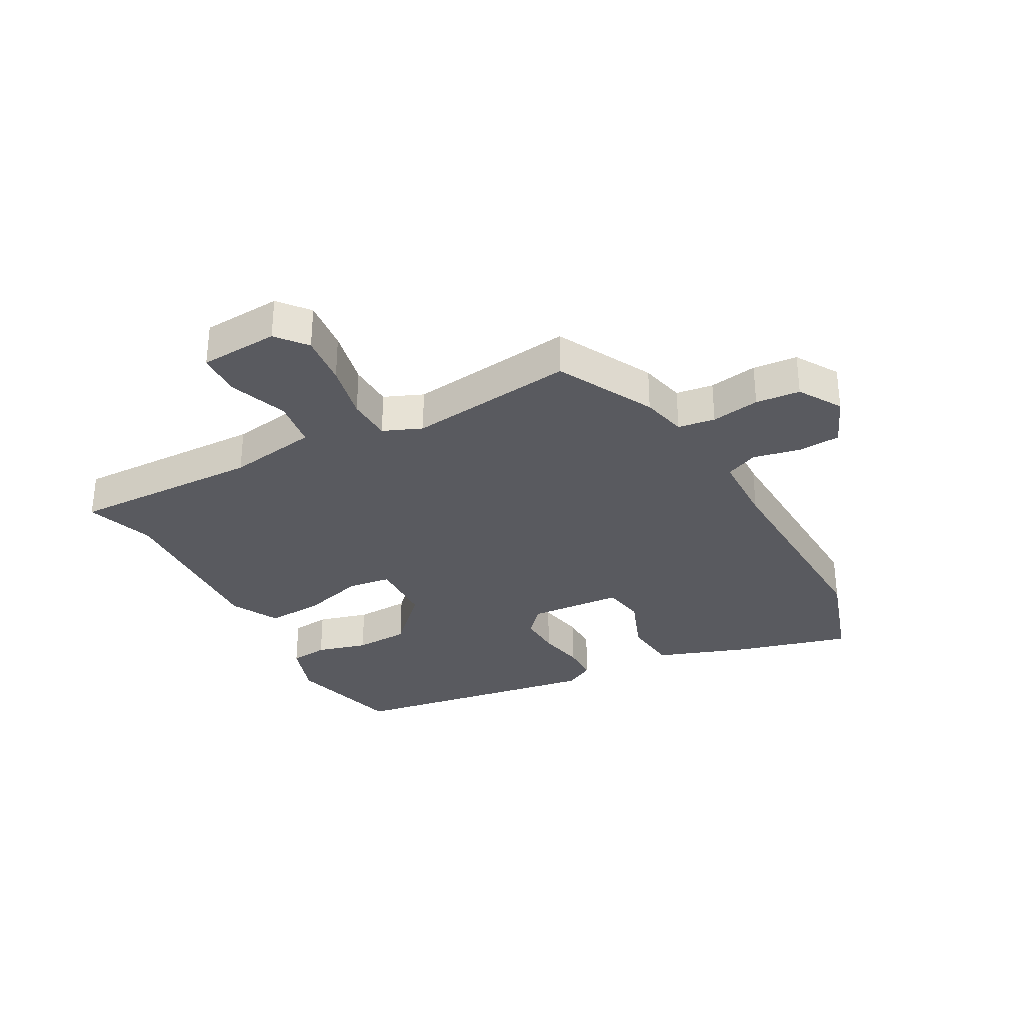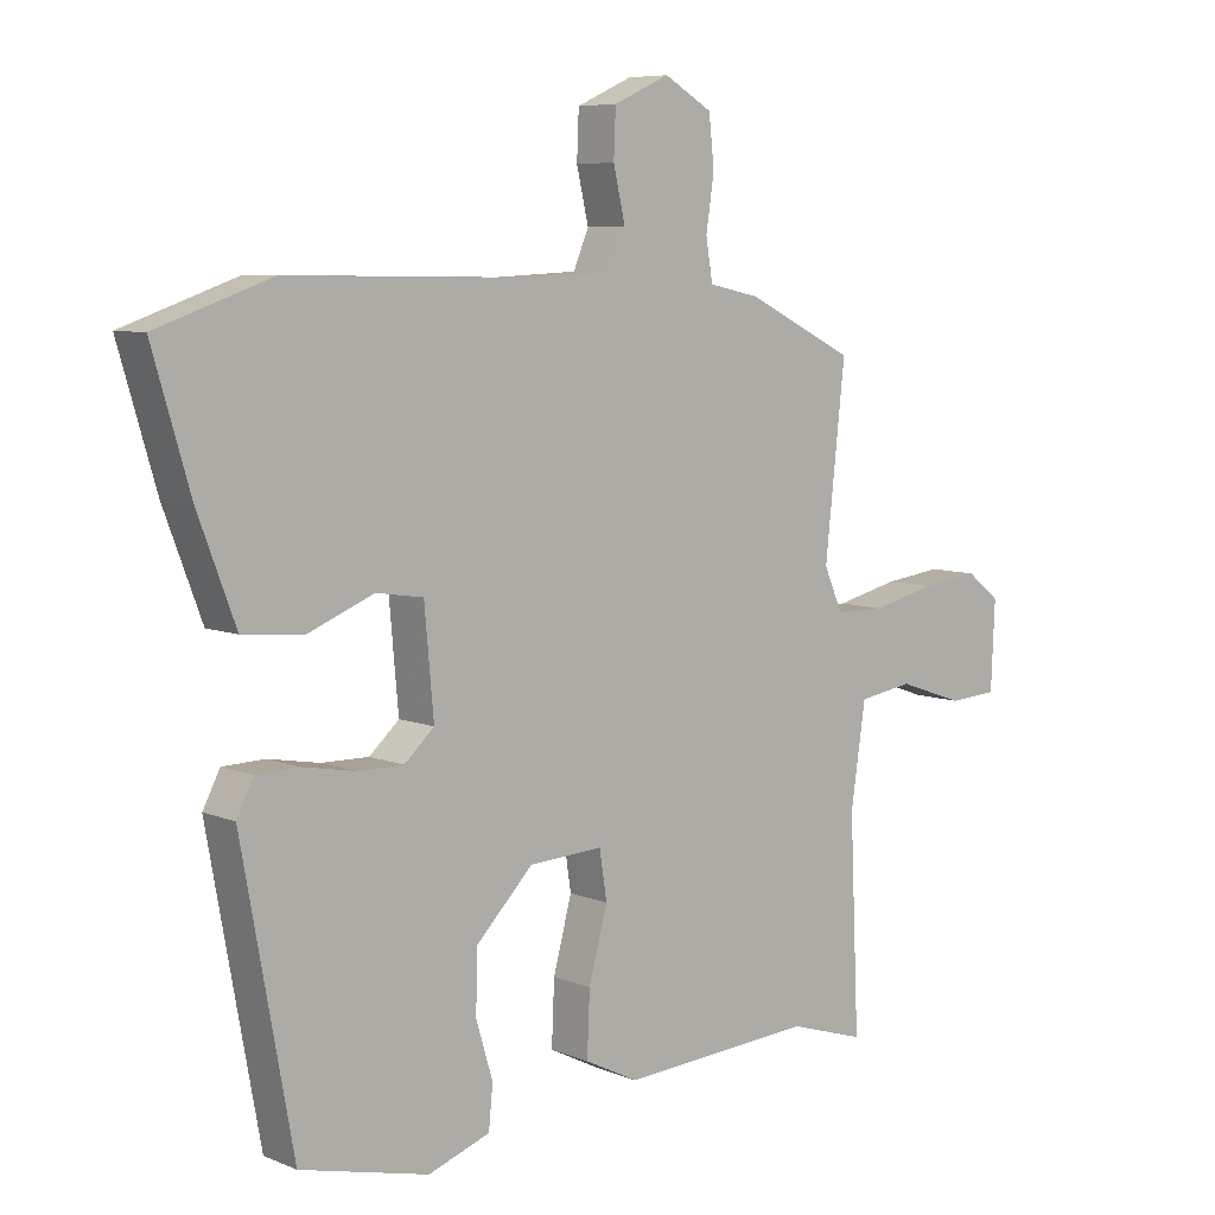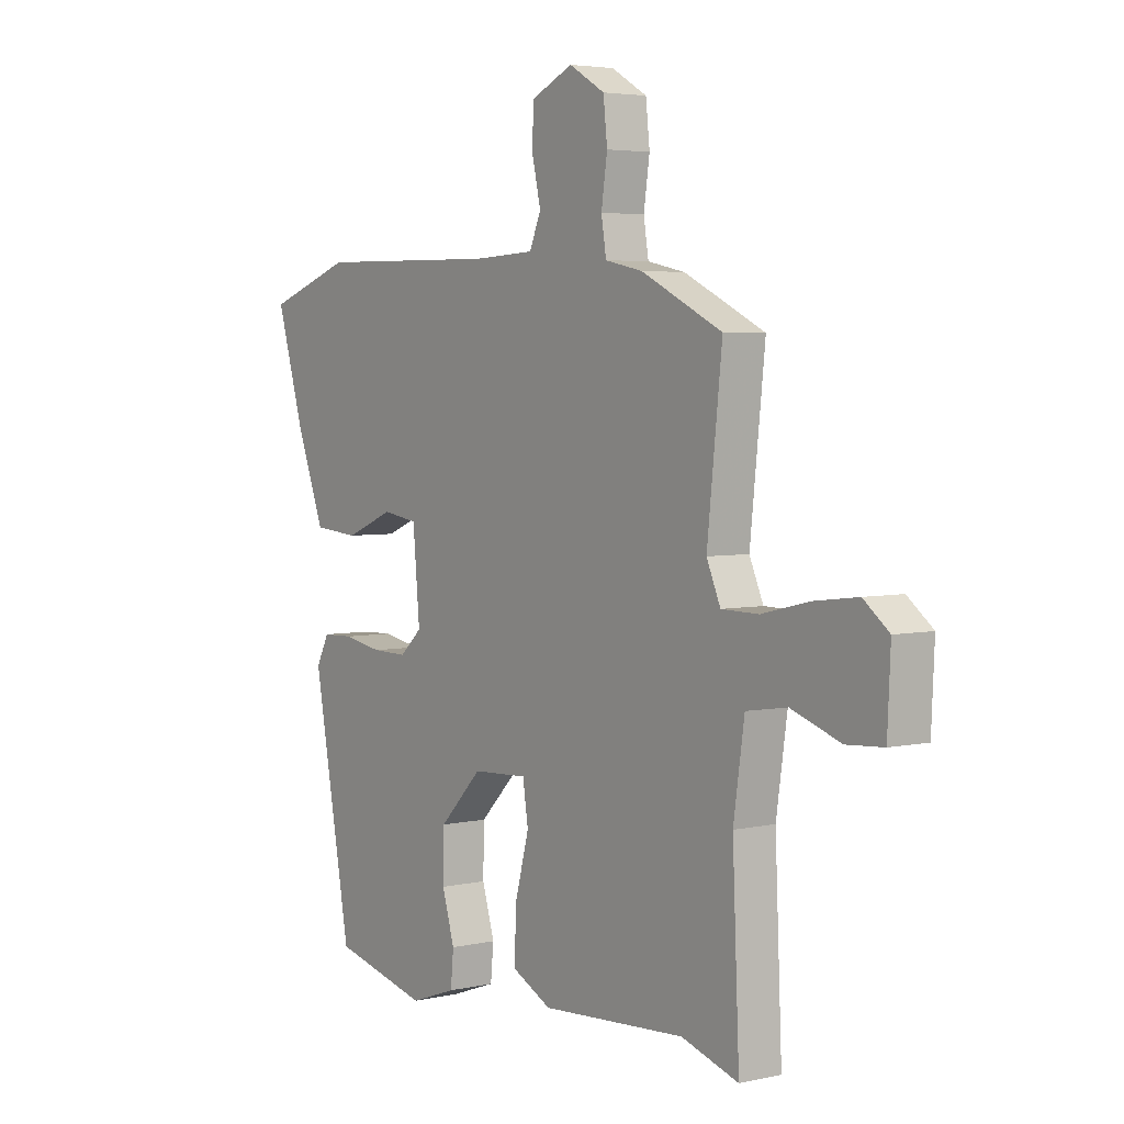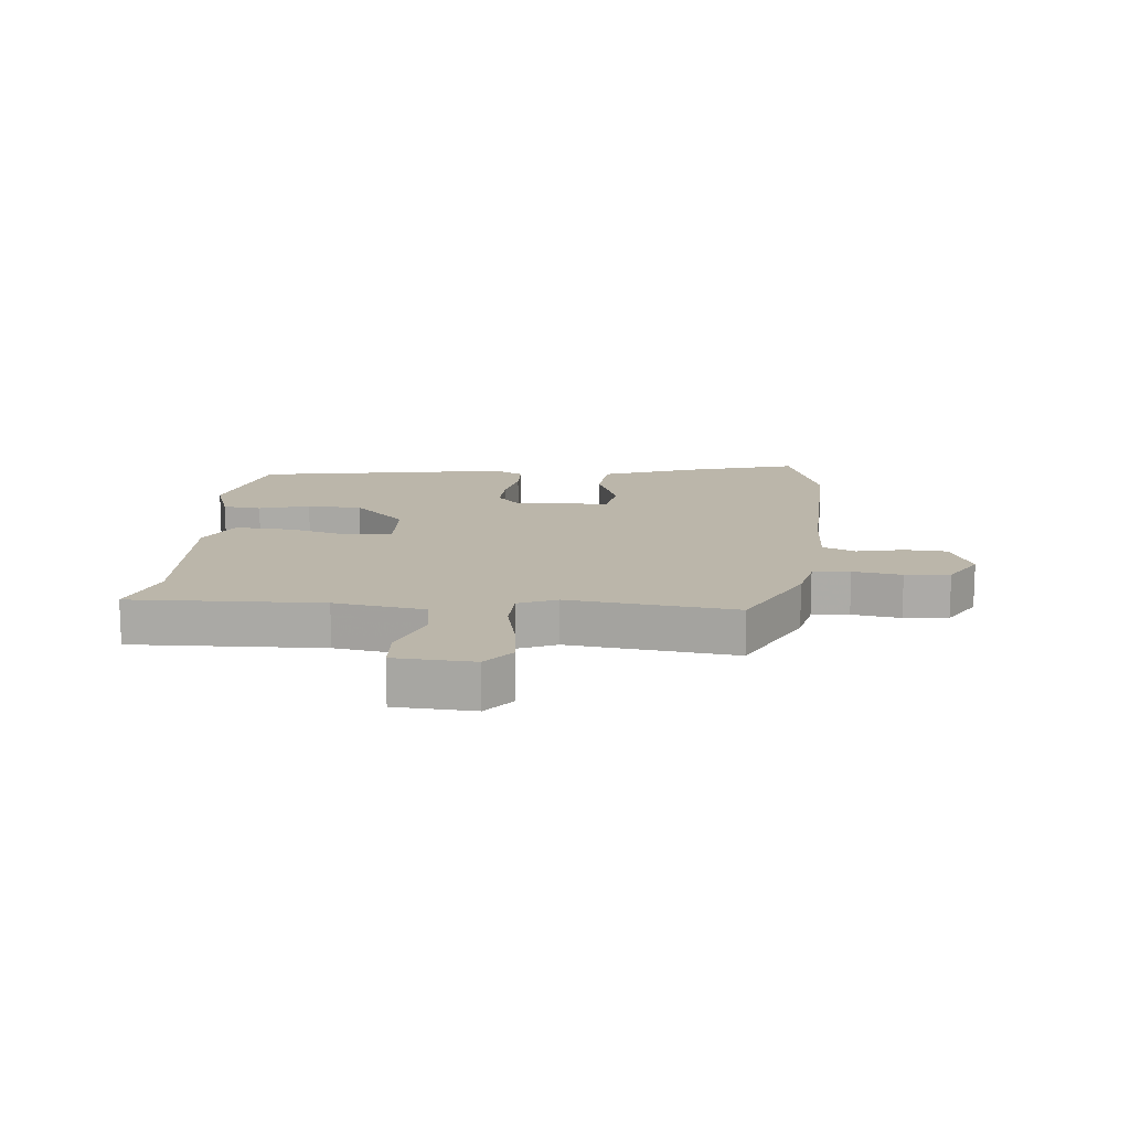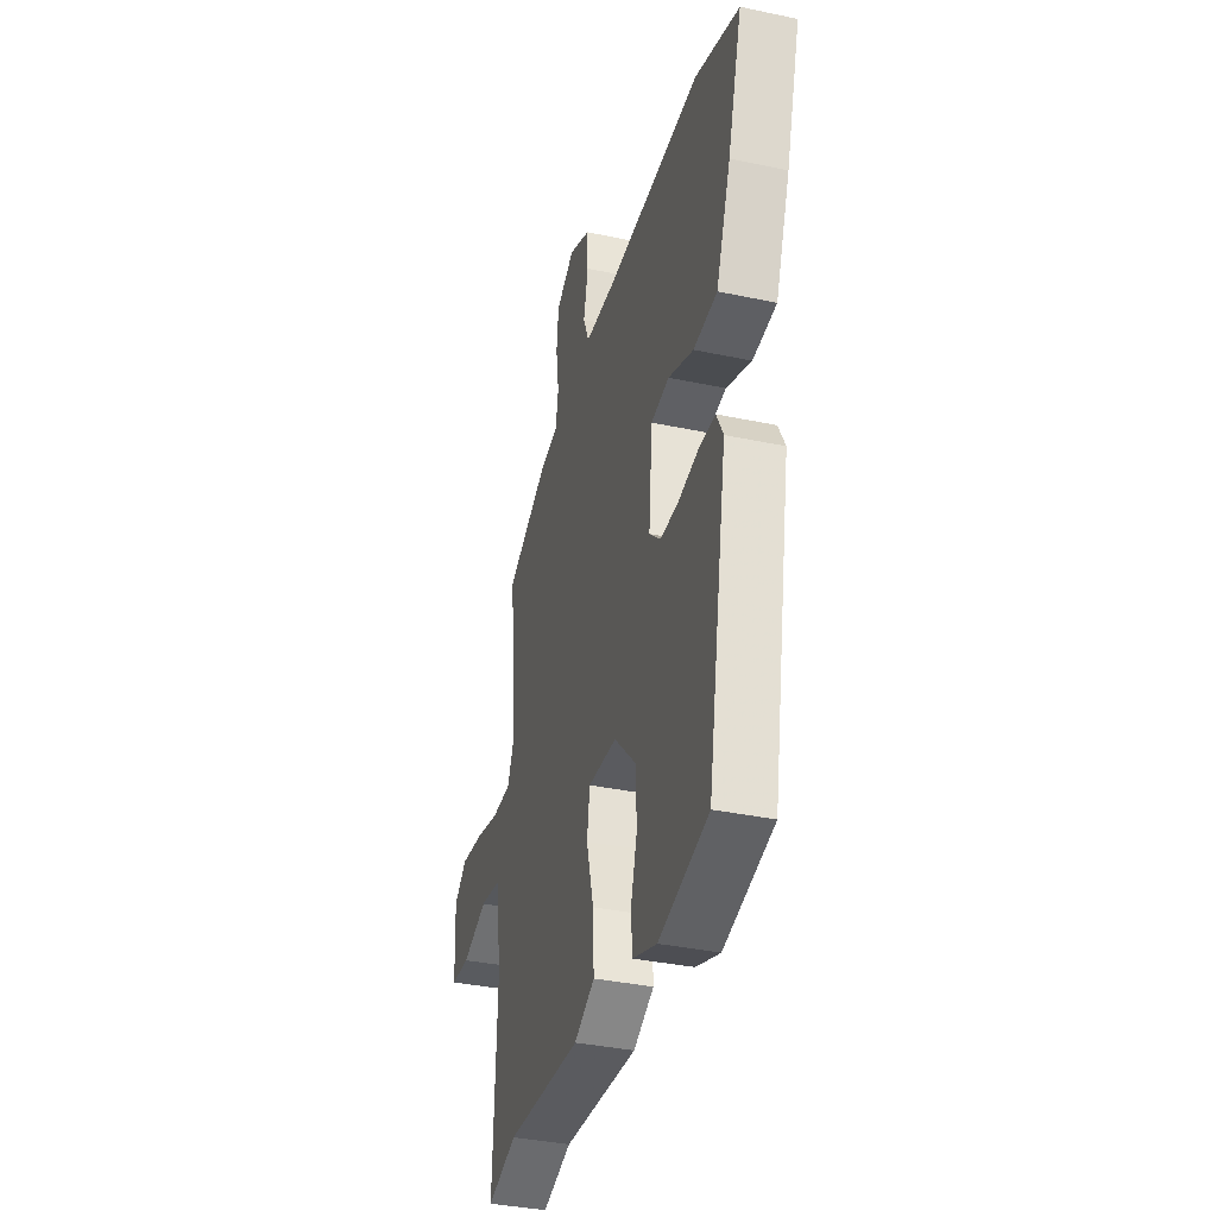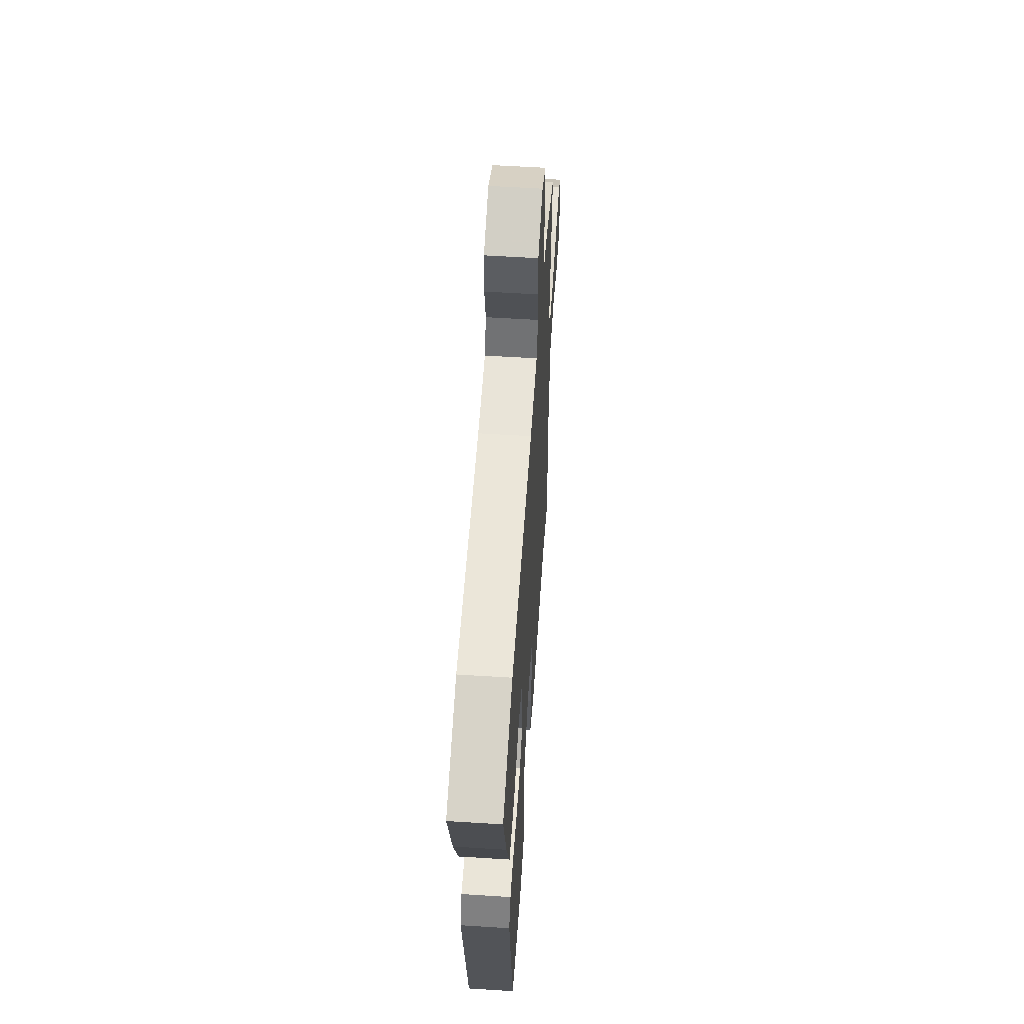
<metadata>
{"format":"obj","ext":"obj","renderer":"f3d","projection":"perspective","resolution":1024,"background":"white","views":[{"elev":-31.9,"azim":-60.3,"up":"+Y"},{"elev":7.2,"azim":139.2,"up":"+Z"},{"elev":4.2,"azim":-126.2,"up":"+Z"},{"elev":14.0,"azim":-84.0,"up":"+Y"},{"elev":-36.3,"azim":74.5,"up":"+Z"},{"elev":56.9,"azim":93.8,"up":"+Z"}]}
</metadata>
<code>
v -0.503 0.07 0.422
v -0.34 0.07 0.502
v -0.264 0.07 0.518
v -0.254 0.07 0.58
v -0.266 0.07 0.661
v -0.258 0.07 0.735
v -0.186 0.07 0.777
v -0.102 0.07 0.739
v -0.099 0.07 0.668
v -0.117 0.07 0.59
v -0.094 0.07 0.535
v 0.03 0.07 0.529
v 0.4 0.07 0.535
v 0.572 0.07 0.475
v 0.516 0.07 0.285
v 0.459 0.07 0.134
v 0.367 0.07 0.126
v 0.269 0.07 0.166
v 0.198 0.07 0.155
v 0.184 0.07 -0.001
v 0.229 0.07 -0.042
v 0.3 0.07 -0.041
v 0.378 0.07 -0.027
v 0.441 0.07 -0.029
v 0.467 0.07 -0.079
v 0.39 0.07 -0.503
v 0.197 0.07 -0.55
v 0.104 0.07 -0.517
v 0.098 0.07 -0.453
v 0.123 0.07 -0.369
v 0.121 0.07 -0.278
v 0.035 0.07 -0.19
v -0.076 0.07 -0.184
v -0.087 0.07 -0.256
v -0.059 0.07 -0.361
v -0.055 0.07 -0.456
v -0.135 0.07 -0.496
v -0.426 0.07 -0.477
v -0.541 0.07 -0.513
v -0.527 0.07 -0.195
v -0.549 0.07 -0.044
v -0.631 0.07 -0.031
v -0.73 0.07 -0.065
v -0.804 0.07 -0.06
v -0.81 0.07 0.072
v -0.759 0.07 0.112
v -0.672 0.07 0.101
v -0.576 0.07 0.078
v -0.501 0.07 0.079
v -0.473 0.07 0.143
v -0.503 0 0.422
v -0.34 0 0.502
v -0.264 0 0.518
v -0.254 0 0.58
v -0.266 0 0.661
v -0.258 0 0.735
v -0.186 0 0.777
v -0.102 0 0.739
v -0.099 0 0.668
v -0.117 0 0.59
v -0.094 0 0.535
v 0.03 0 0.529
v 0.4 0 0.535
v 0.572 0 0.475
v 0.516 0 0.285
v 0.459 0 0.134
v 0.367 0 0.126
v 0.269 0 0.166
v 0.198 0 0.155
v 0.184 0 -0.001
v 0.229 0 -0.042
v 0.3 0 -0.041
v 0.378 0 -0.027
v 0.441 0 -0.029
v 0.467 0 -0.079
v 0.39 0 -0.503
v 0.197 0 -0.55
v 0.104 0 -0.517
v 0.098 0 -0.453
v 0.123 0 -0.369
v 0.121 0 -0.278
v 0.035 0 -0.19
v -0.076 0 -0.184
v -0.087 0 -0.256
v -0.059 0 -0.361
v -0.055 0 -0.456
v -0.135 0 -0.496
v -0.426 0 -0.477
v -0.541 0 -0.513
v -0.527 0 -0.195
v -0.549 0 -0.044
v -0.631 0 -0.031
v -0.73 0 -0.065
v -0.804 0 -0.06
v -0.81 0 0.072
v -0.759 0 0.112
v -0.672 0 0.101
v -0.576 0 0.078
v -0.501 0 0.079
v -0.473 0 0.143
f 45 46 47 48
f 45 48 49
f 42 43 44 45
f 41 42 45 49
f 40 41 49 50
f 38 39 40 50
f 34 35 36 37
f 33 34 37 38
f 27 28 29 30
f 27 30 31
f 26 27 31
f 25 26 31 32
f 22 23 24 25
f 21 22 25 32
f 15 16 17 18
f 15 18 19
f 12 13 14 15
f 11 12 15 19
f 7 8 9 10
f 5 6 7 10
f 4 5 10 11
f 3 4 11 19
f 50 1 2 3
f 33 38 50 3
f 20 21 32 33
f 3 19 20 33
f 98 97 96 95
f 99 98 95
f 95 94 93 92
f 99 95 92 91
f 100 99 91 90
f 100 90 89 88
f 87 86 85 84
f 88 87 84 83
f 80 79 78 77
f 81 80 77
f 81 77 76
f 82 81 76 75
f 75 74 73 72
f 82 75 72 71
f 68 67 66 65
f 69 68 65
f 65 64 63 62
f 69 65 62 61
f 60 59 58 57
f 60 57 56 55
f 61 60 55 54
f 69 61 54 53
f 53 52 51 100
f 53 100 88 83
f 83 82 71 70
f 83 70 69 53
f 1 51 52 2
f 2 52 53 3
f 3 53 54 4
f 4 54 55 5
f 5 55 56 6
f 6 56 57 7
f 7 57 58 8
f 8 58 59 9
f 9 59 60 10
f 10 60 61 11
f 11 61 62 12
f 12 62 63 13
f 13 63 64 14
f 14 64 65 15
f 15 65 66 16
f 16 66 67 17
f 17 67 68 18
f 18 68 69 19
f 19 69 70 20
f 20 70 71 21
f 21 71 72 22
f 22 72 73 23
f 23 73 74 24
f 24 74 75 25
f 25 75 76 26
f 26 76 77 27
f 27 77 78 28
f 28 78 79 29
f 29 79 80 30
f 30 80 81 31
f 31 81 82 32
f 32 82 83 33
f 33 83 84 34
f 34 84 85 35
f 35 85 86 36
f 36 86 87 37
f 37 87 88 38
f 38 88 89 39
f 39 89 90 40
f 40 90 91 41
f 41 91 92 42
f 42 92 93 43
f 43 93 94 44
f 44 94 95 45
f 45 95 96 46
f 46 96 97 47
f 47 97 98 48
f 48 98 99 49
f 49 99 100 50
f 50 100 51 1

</code>
